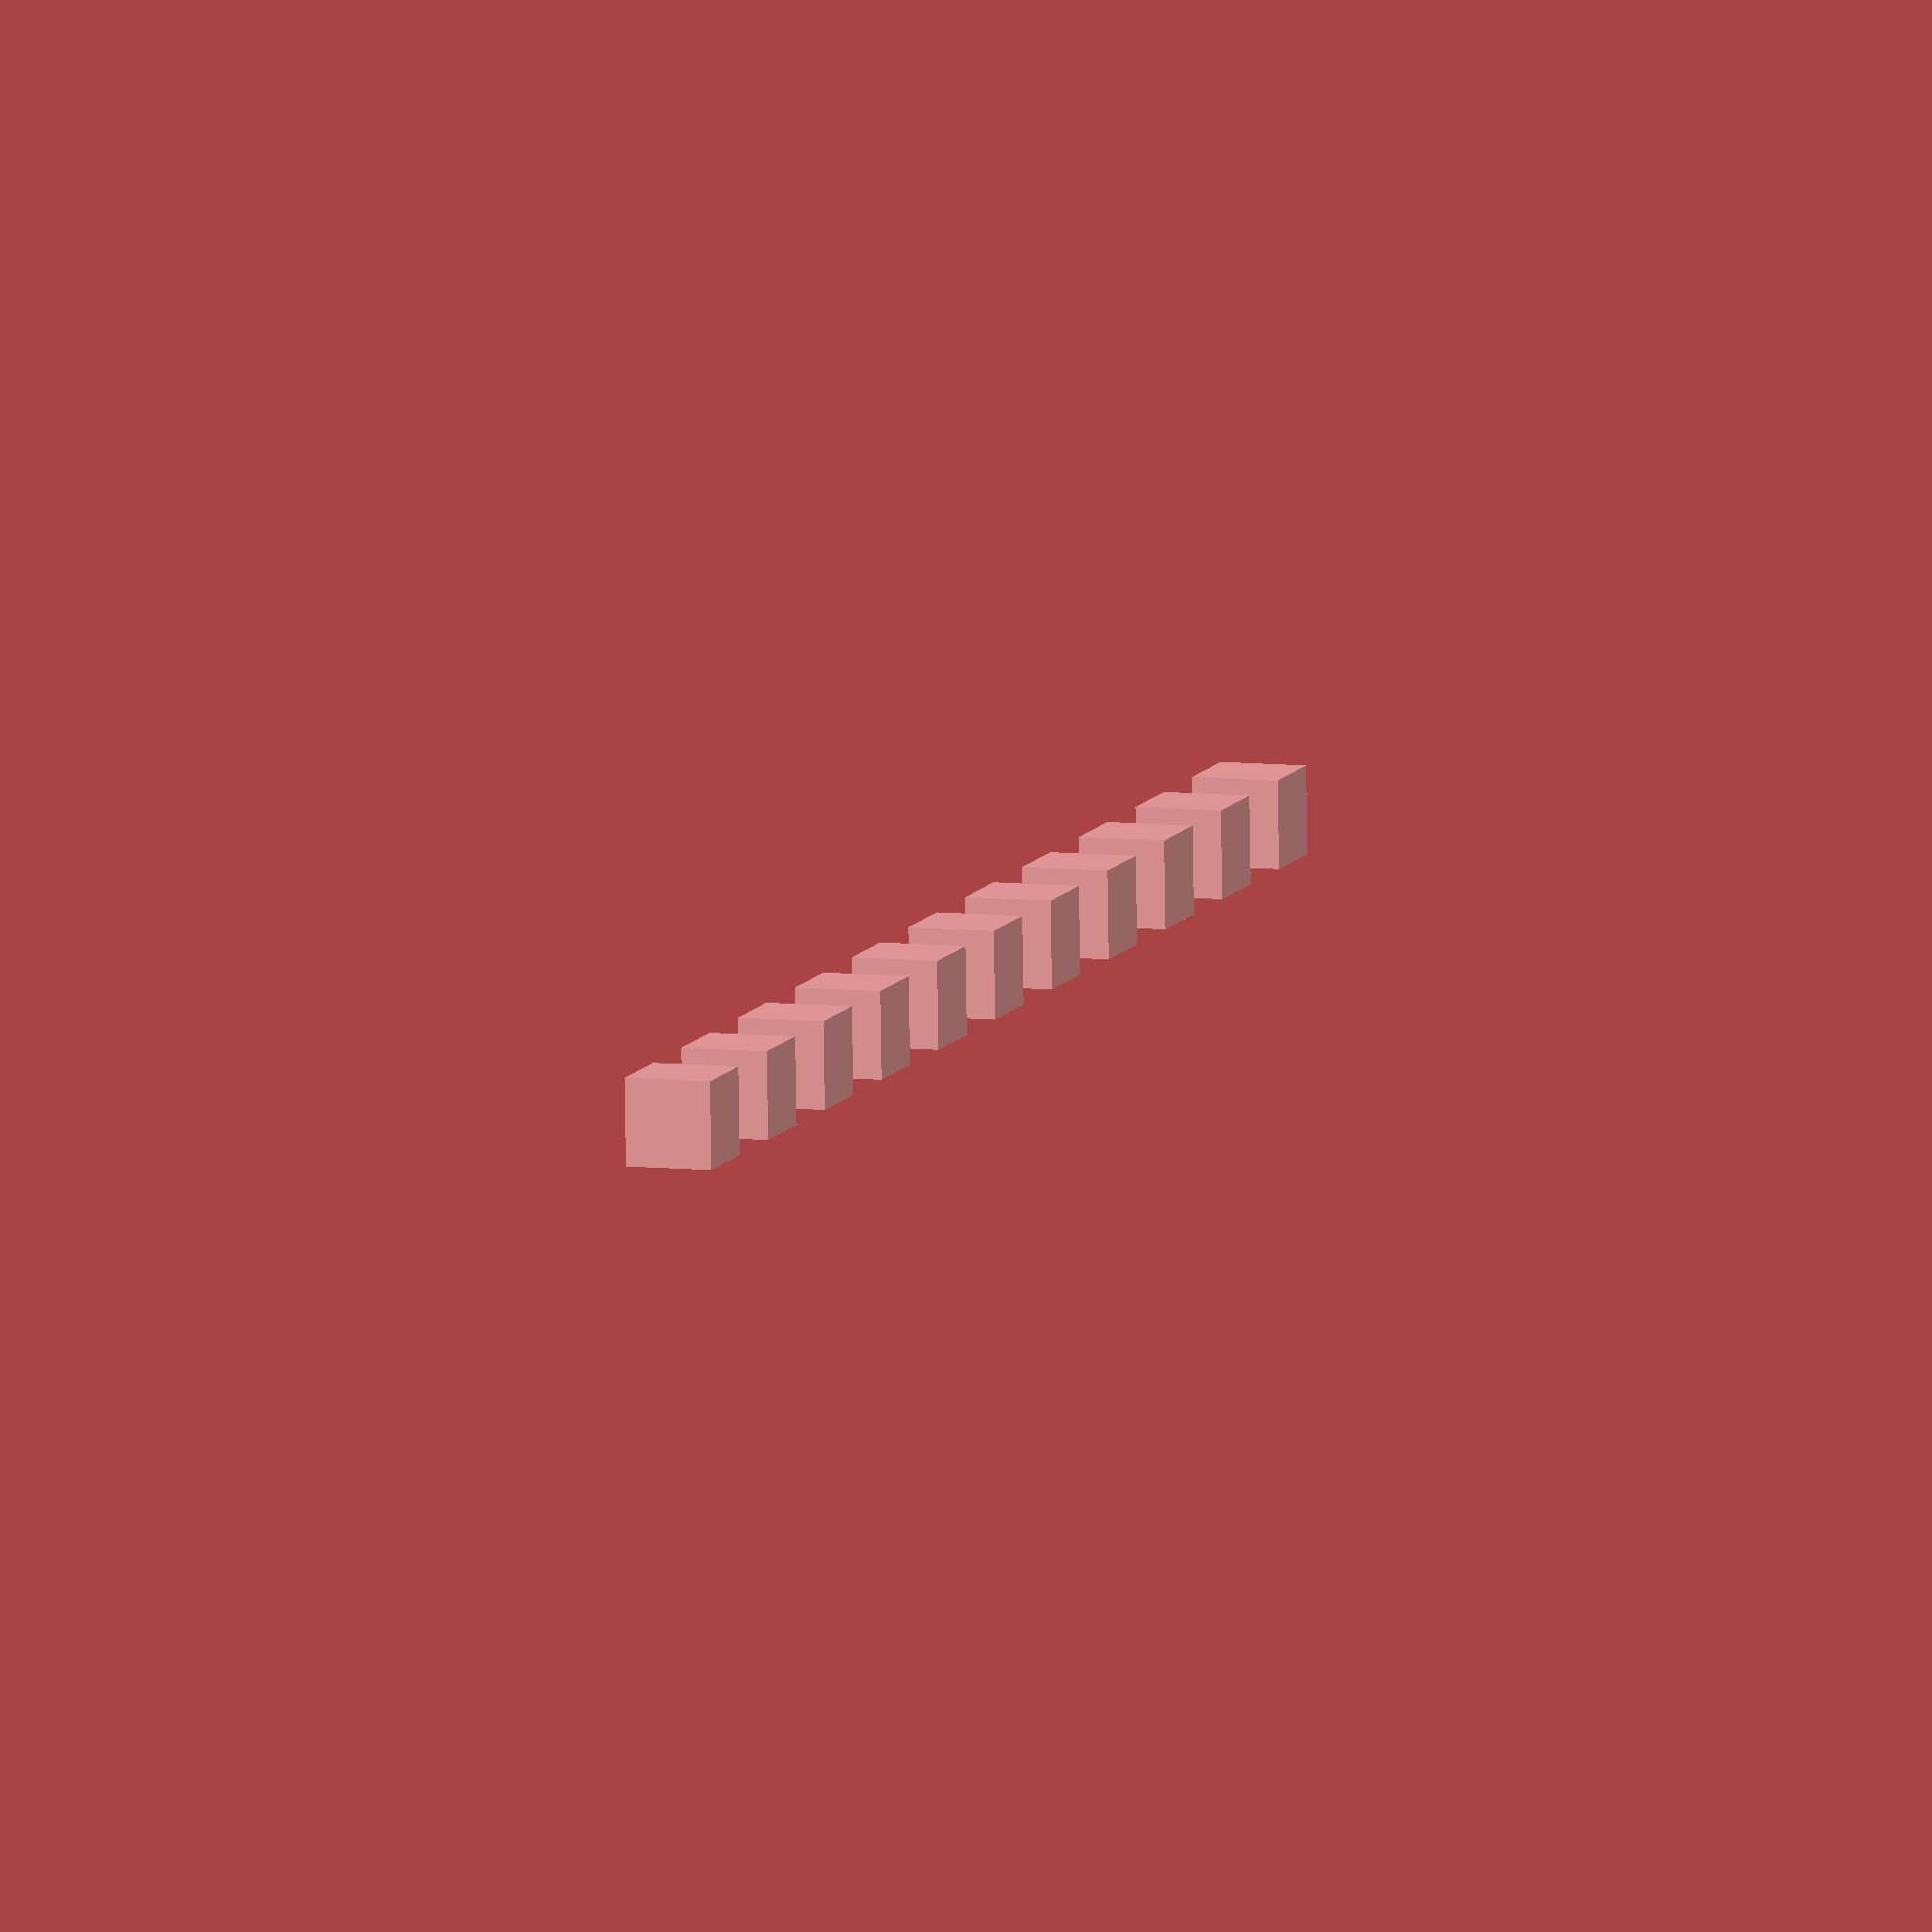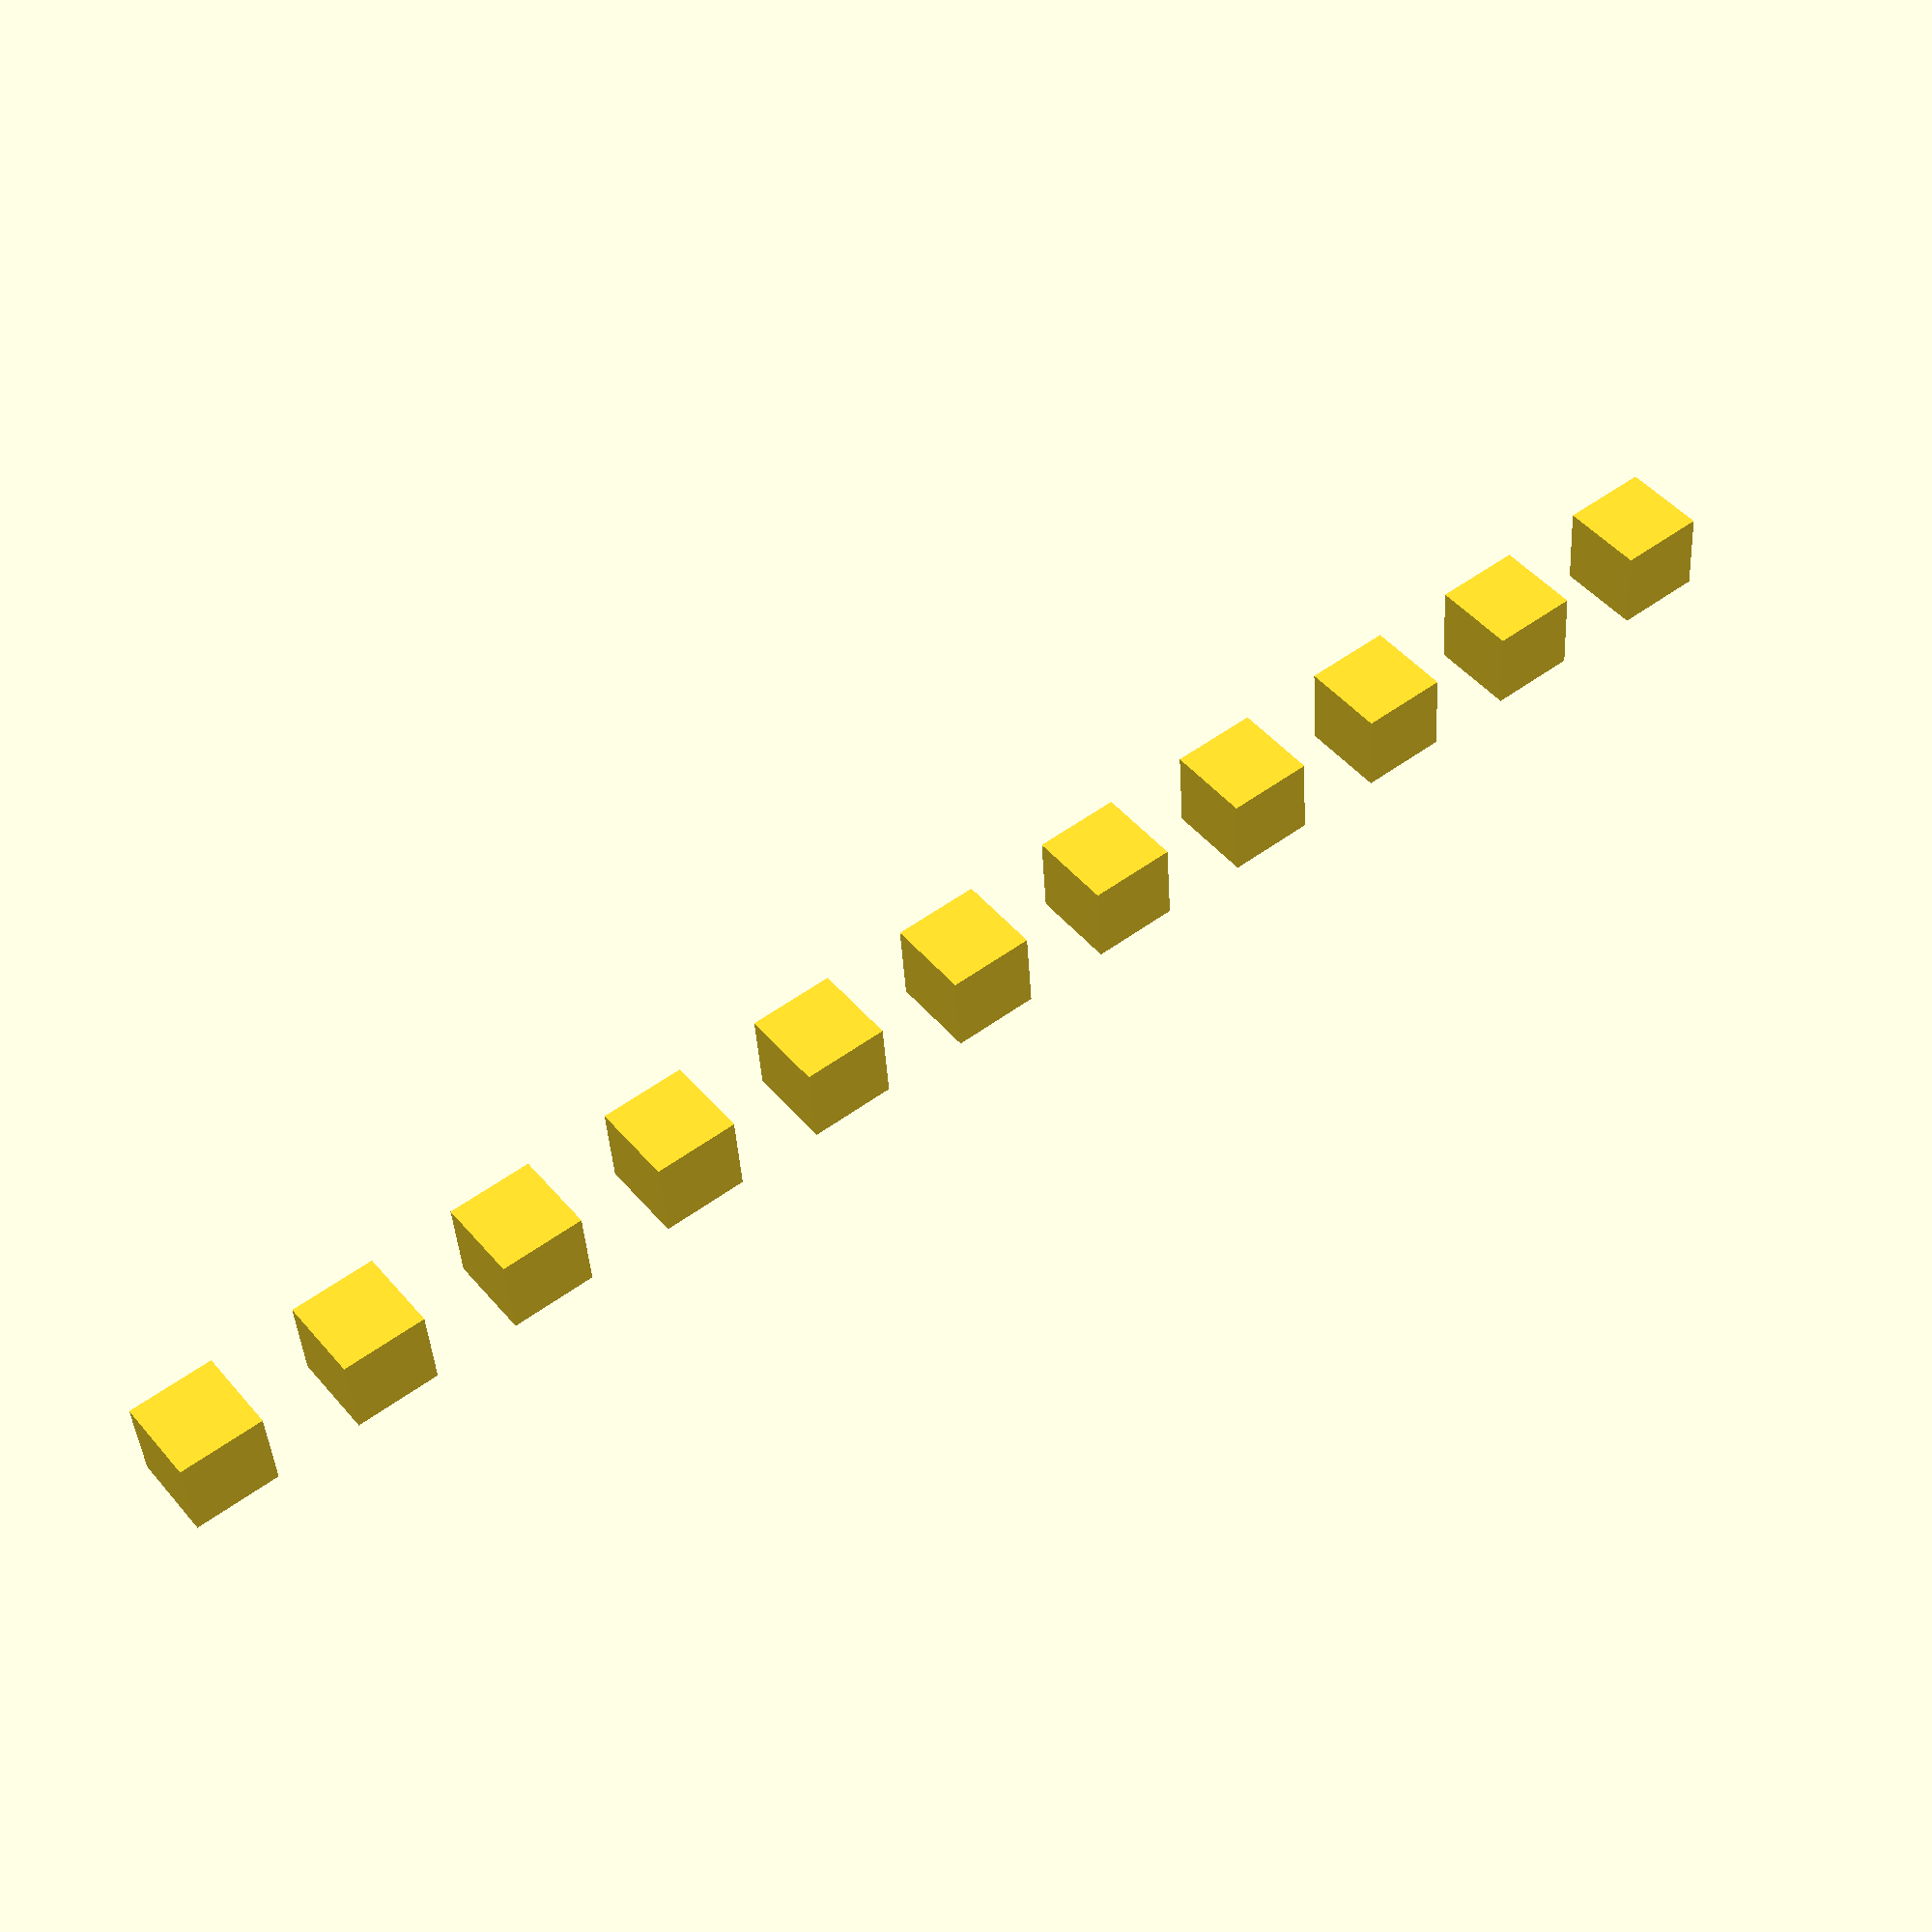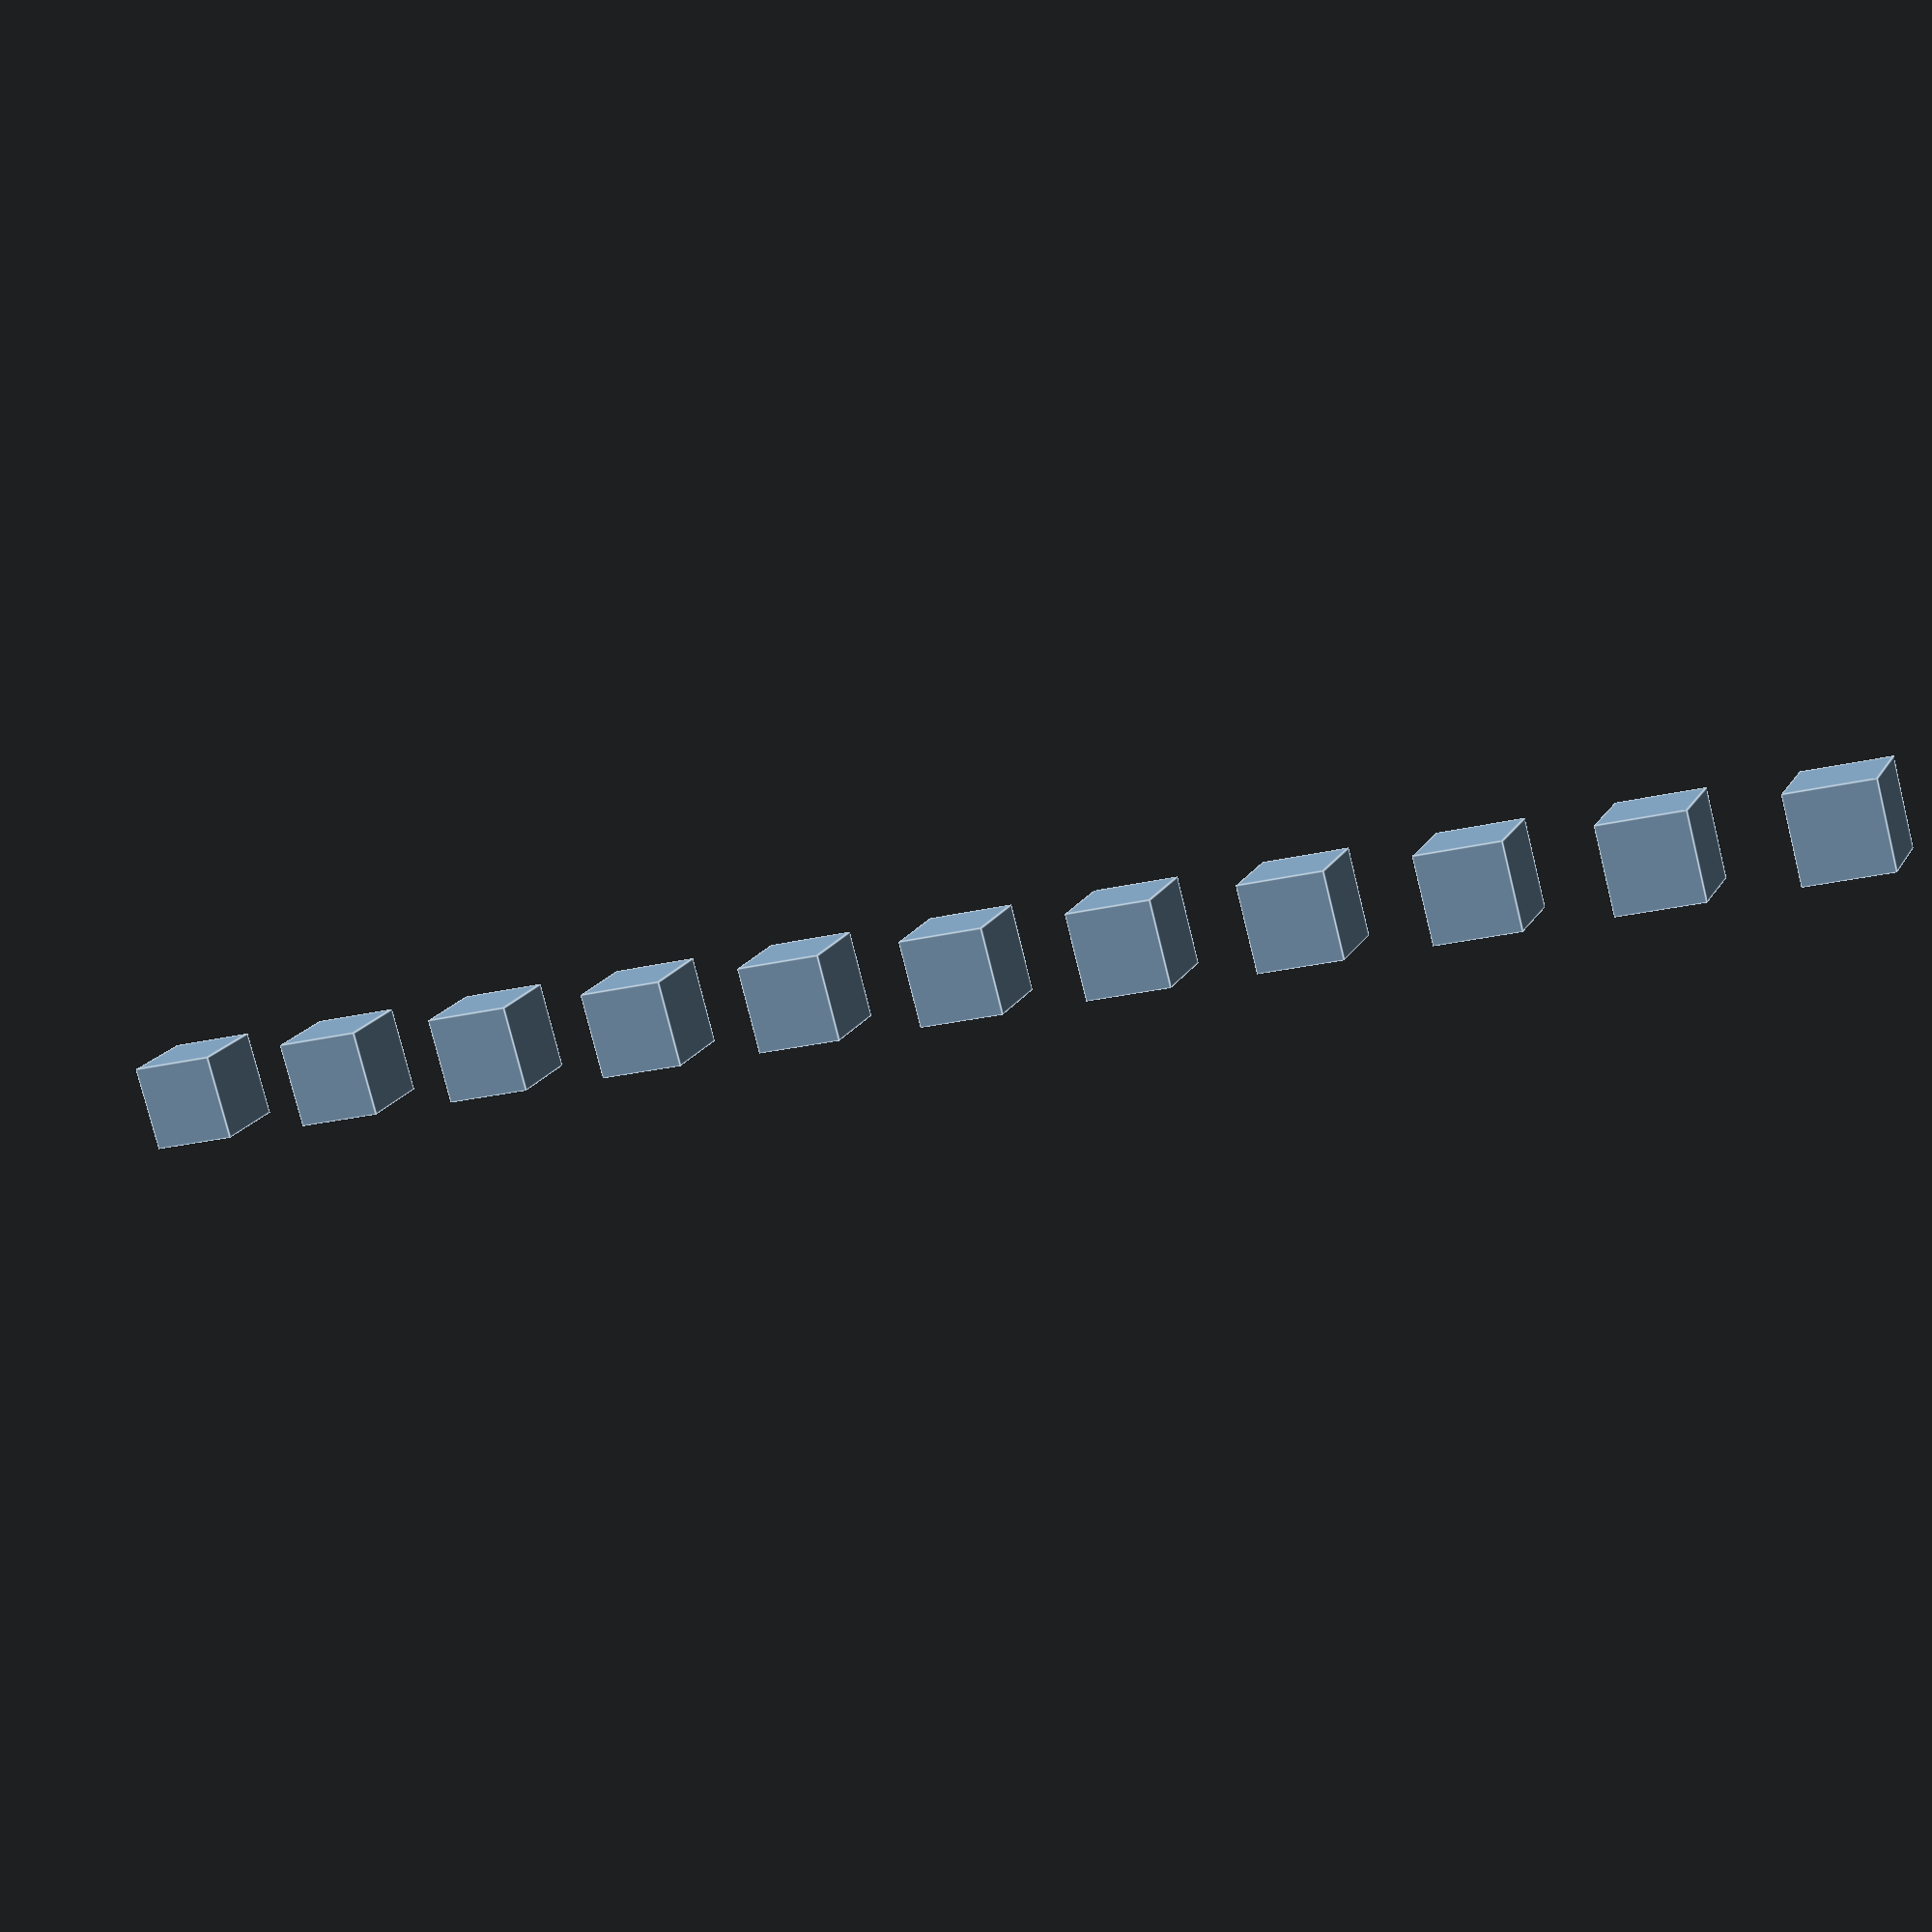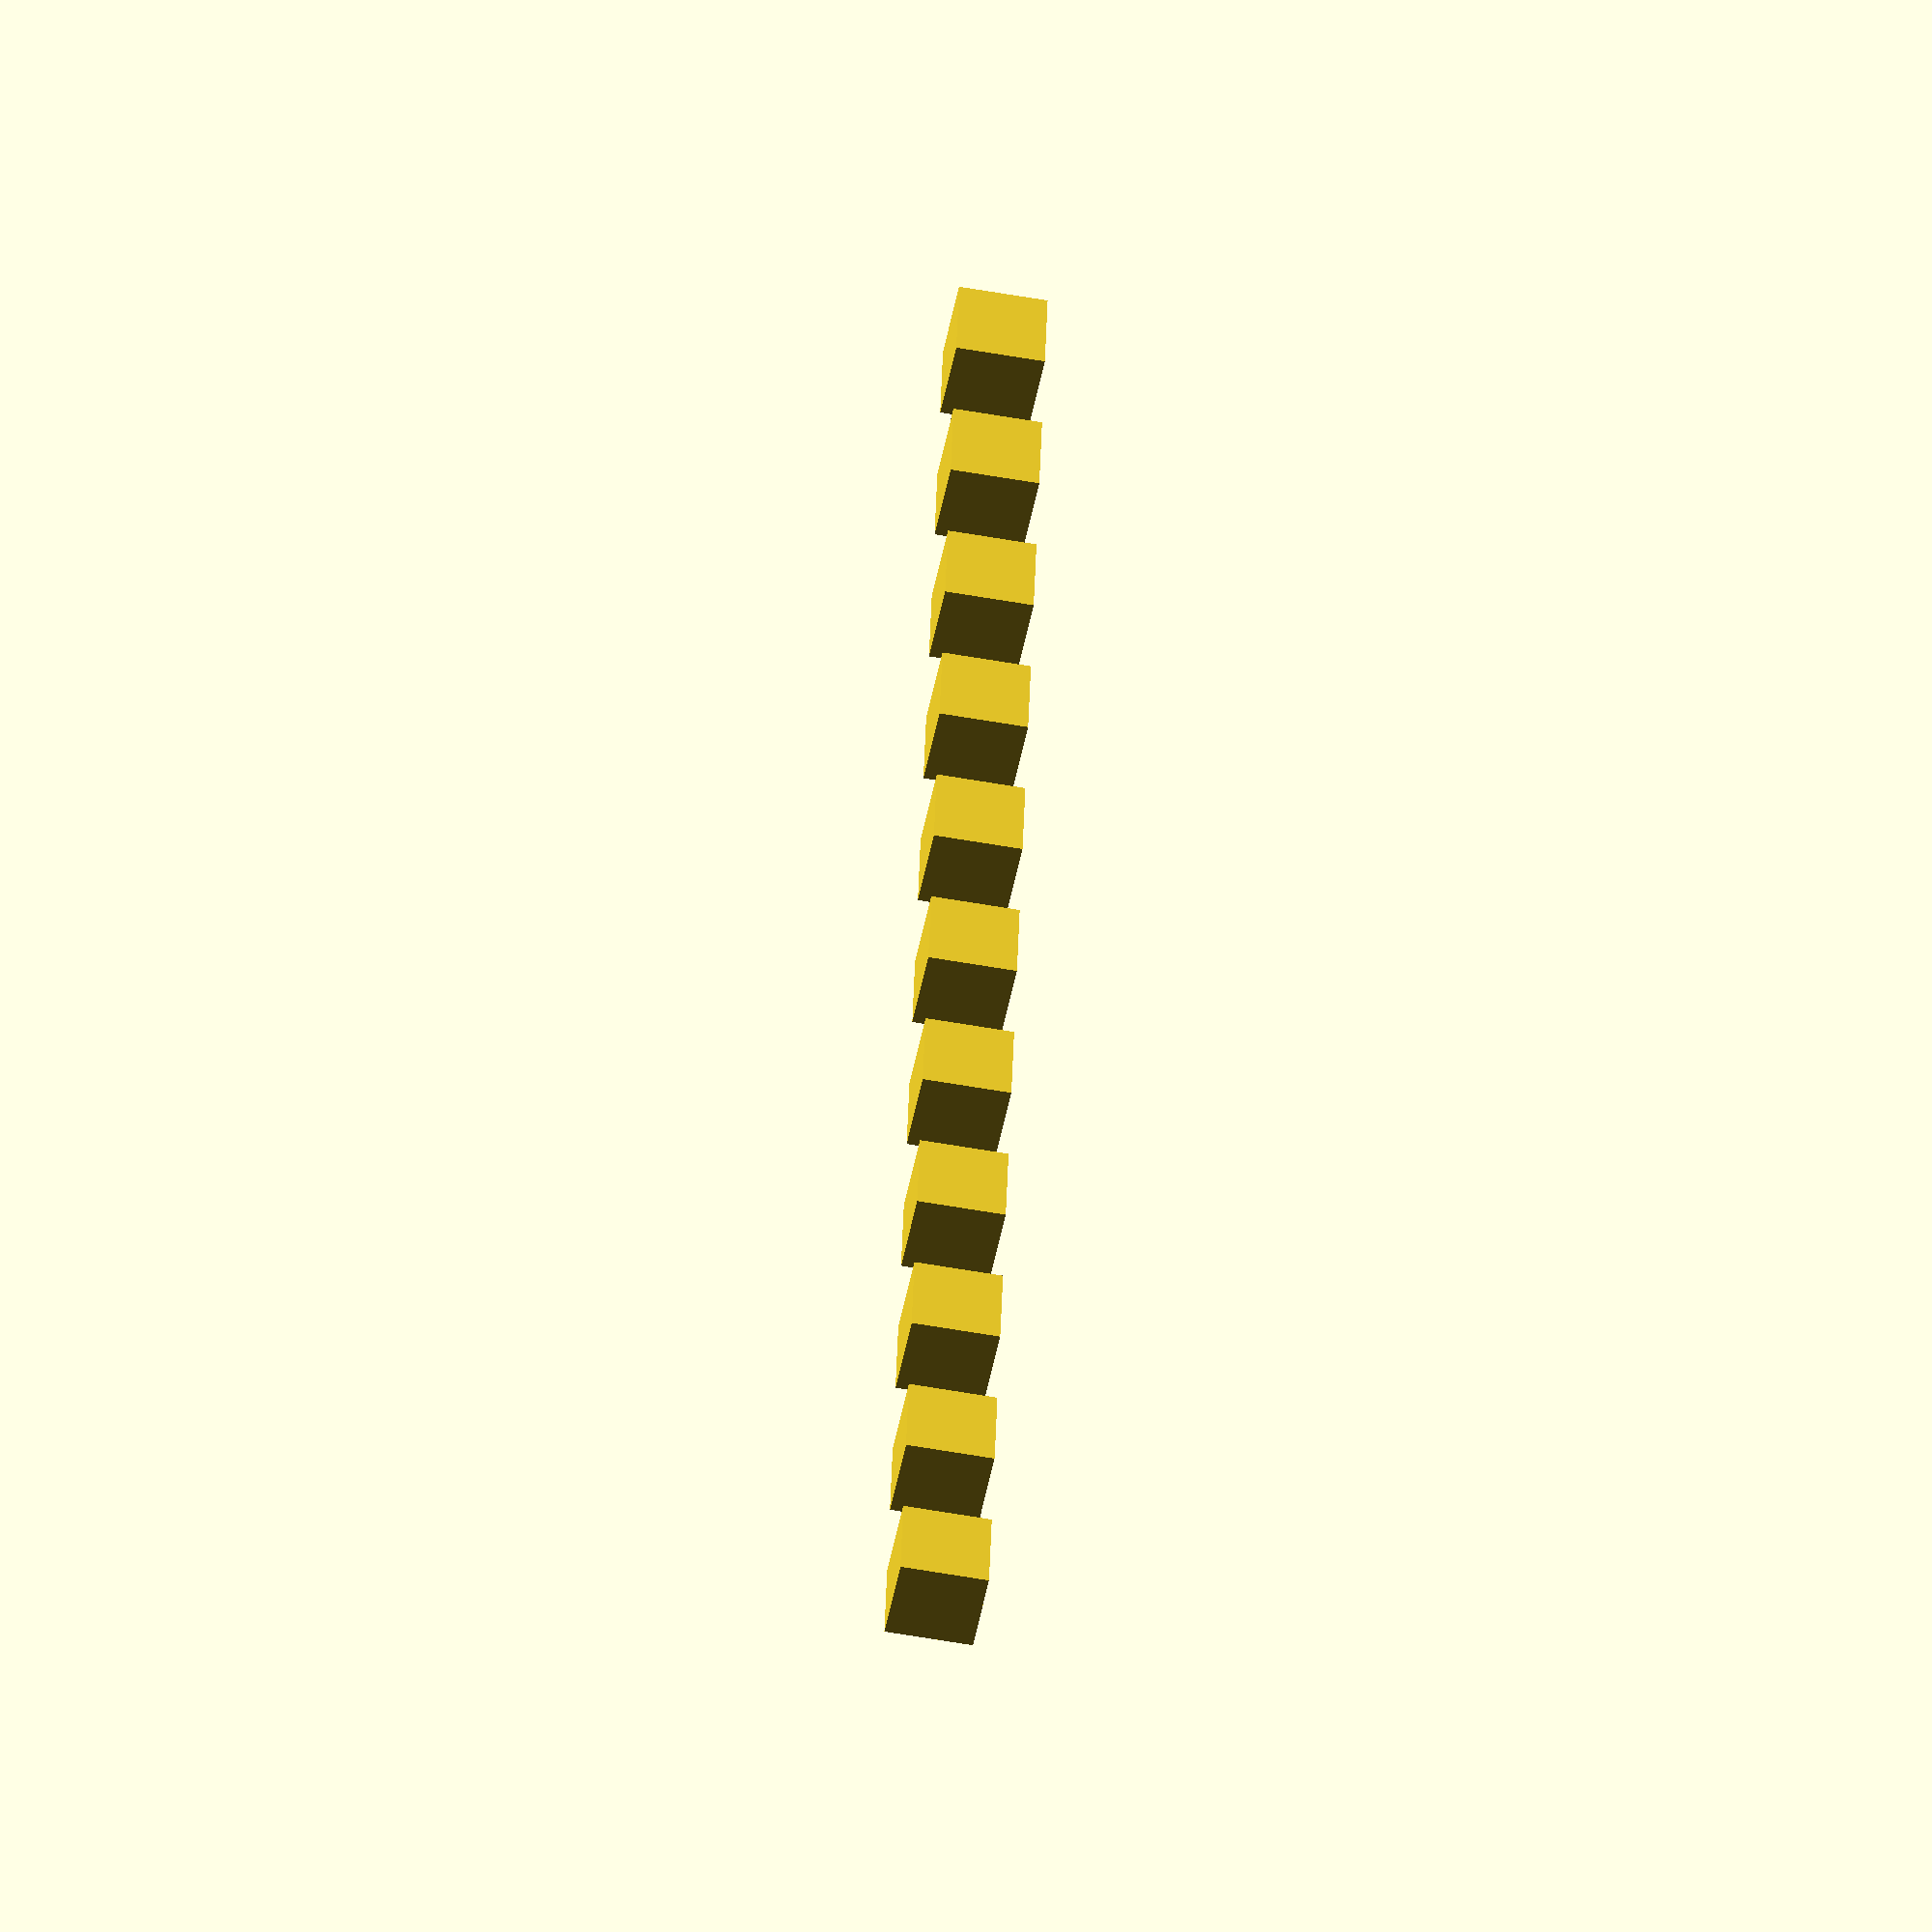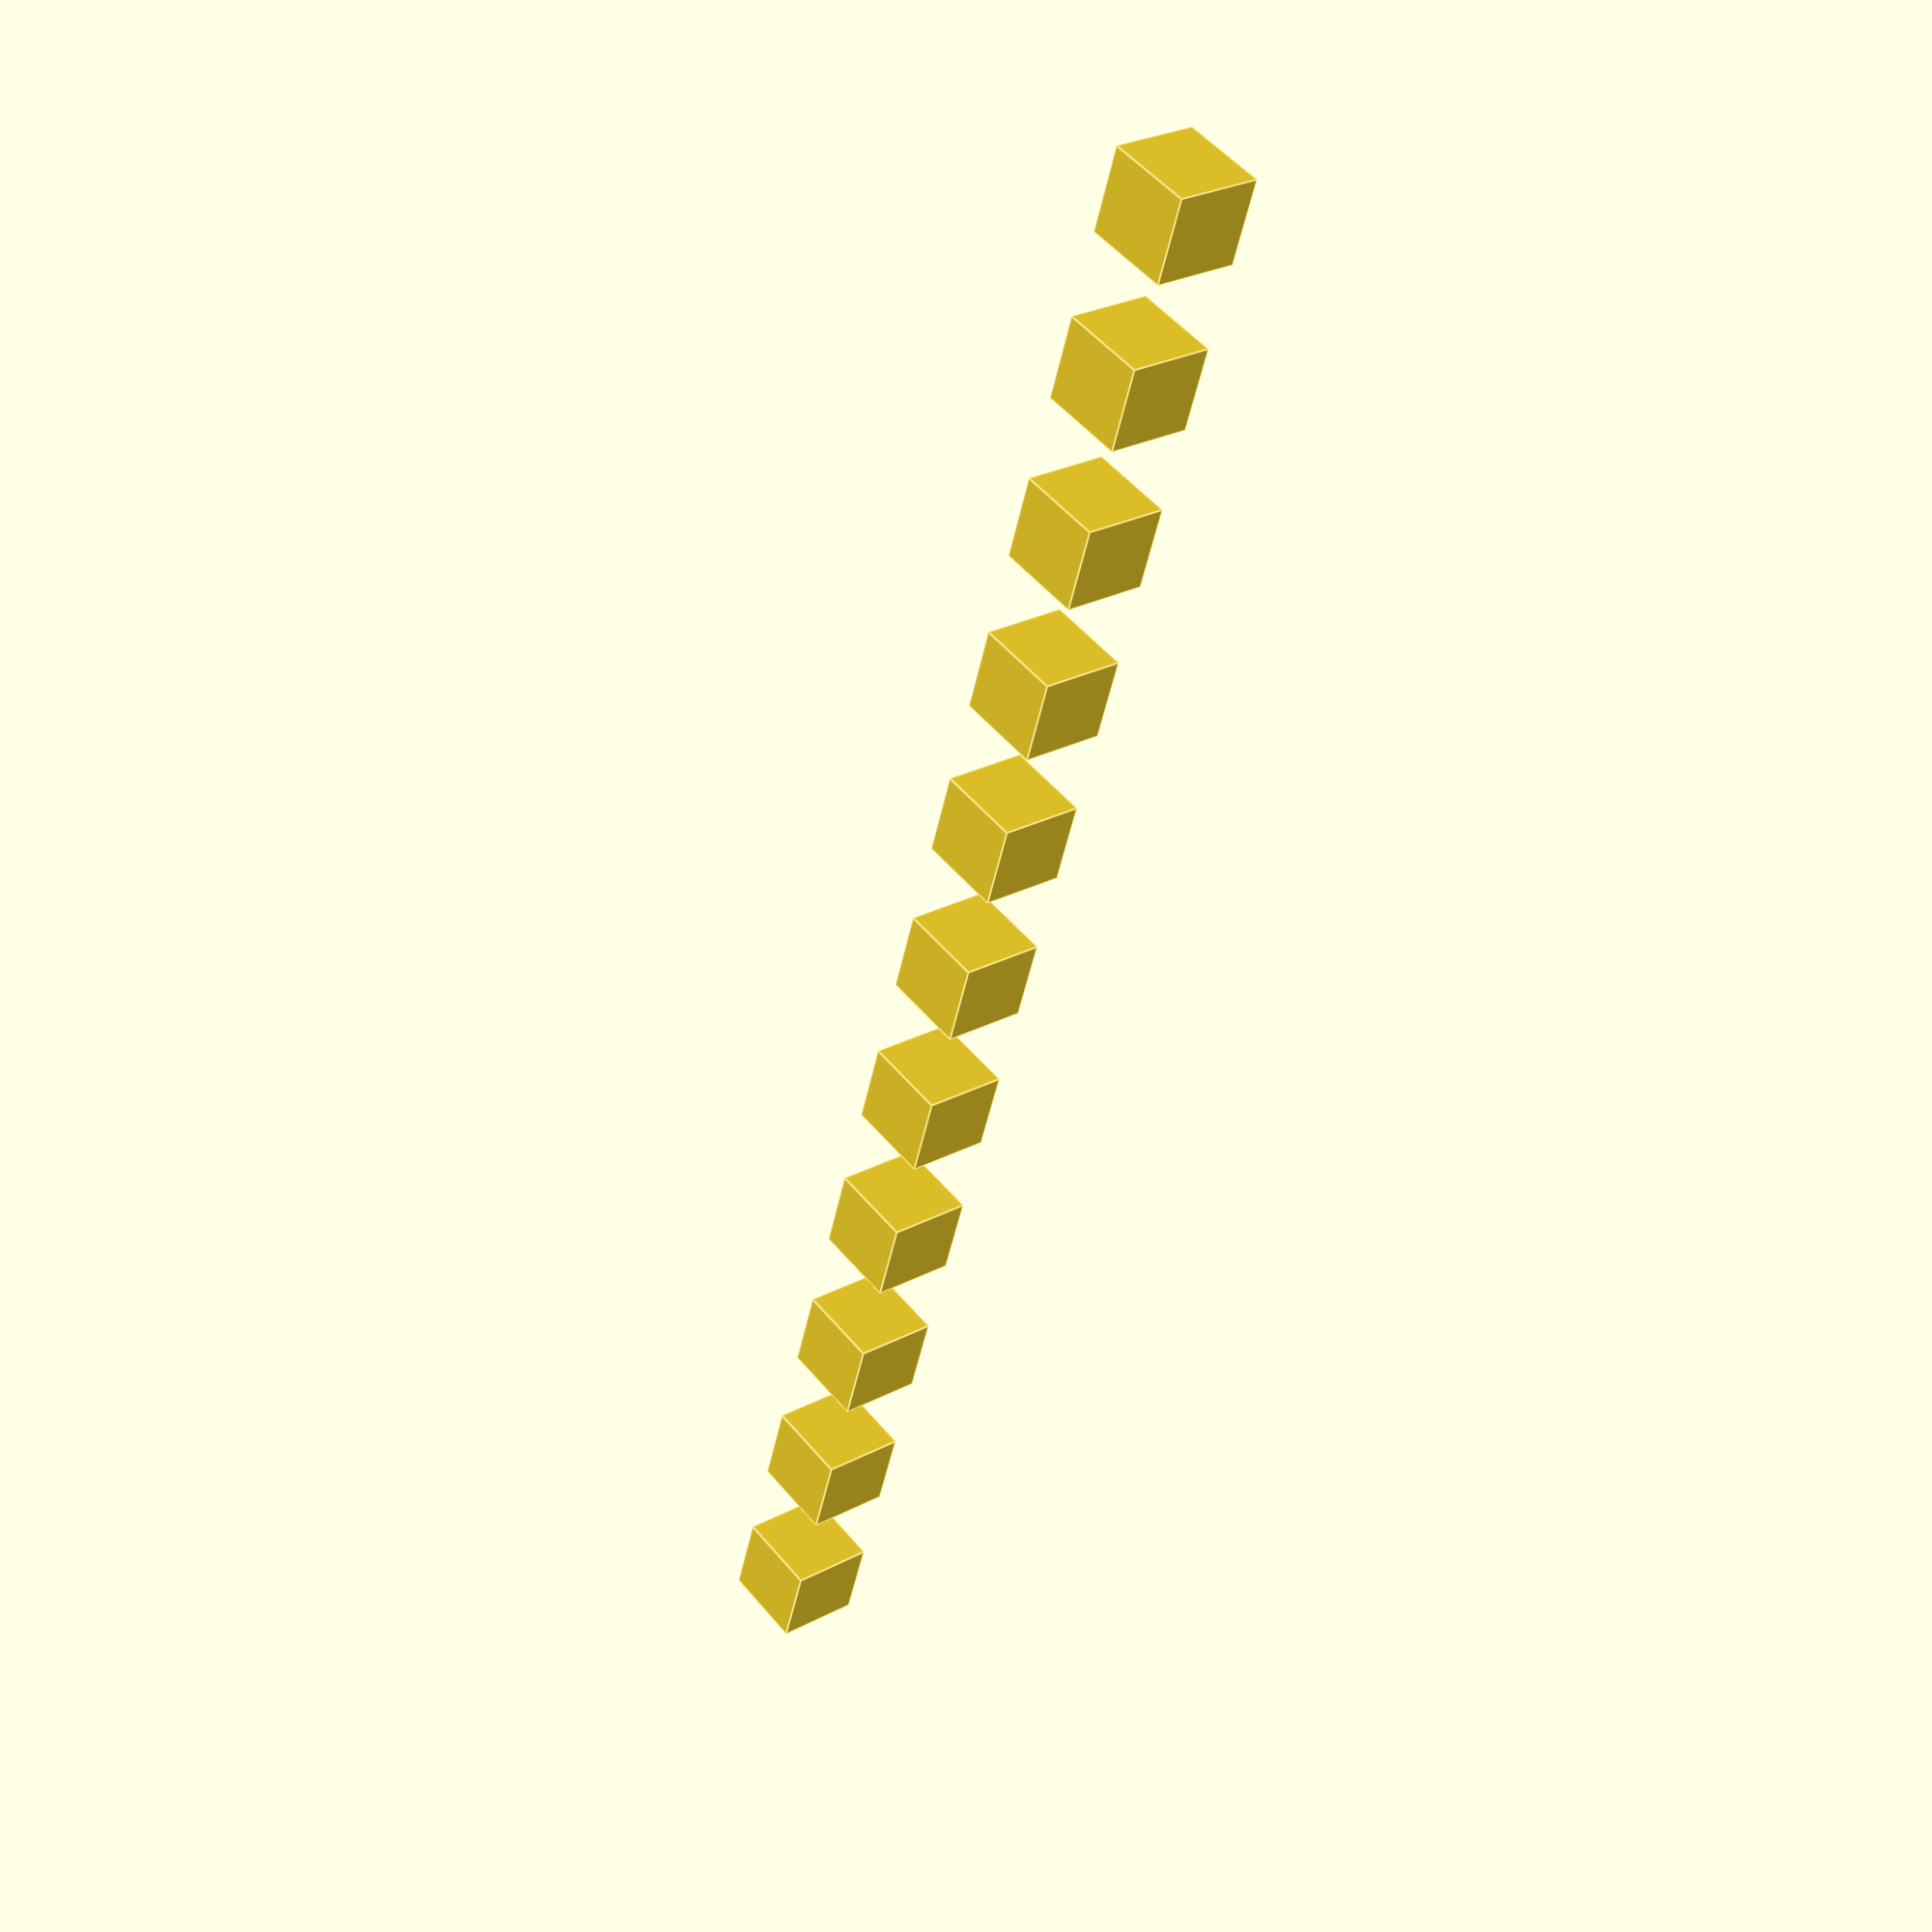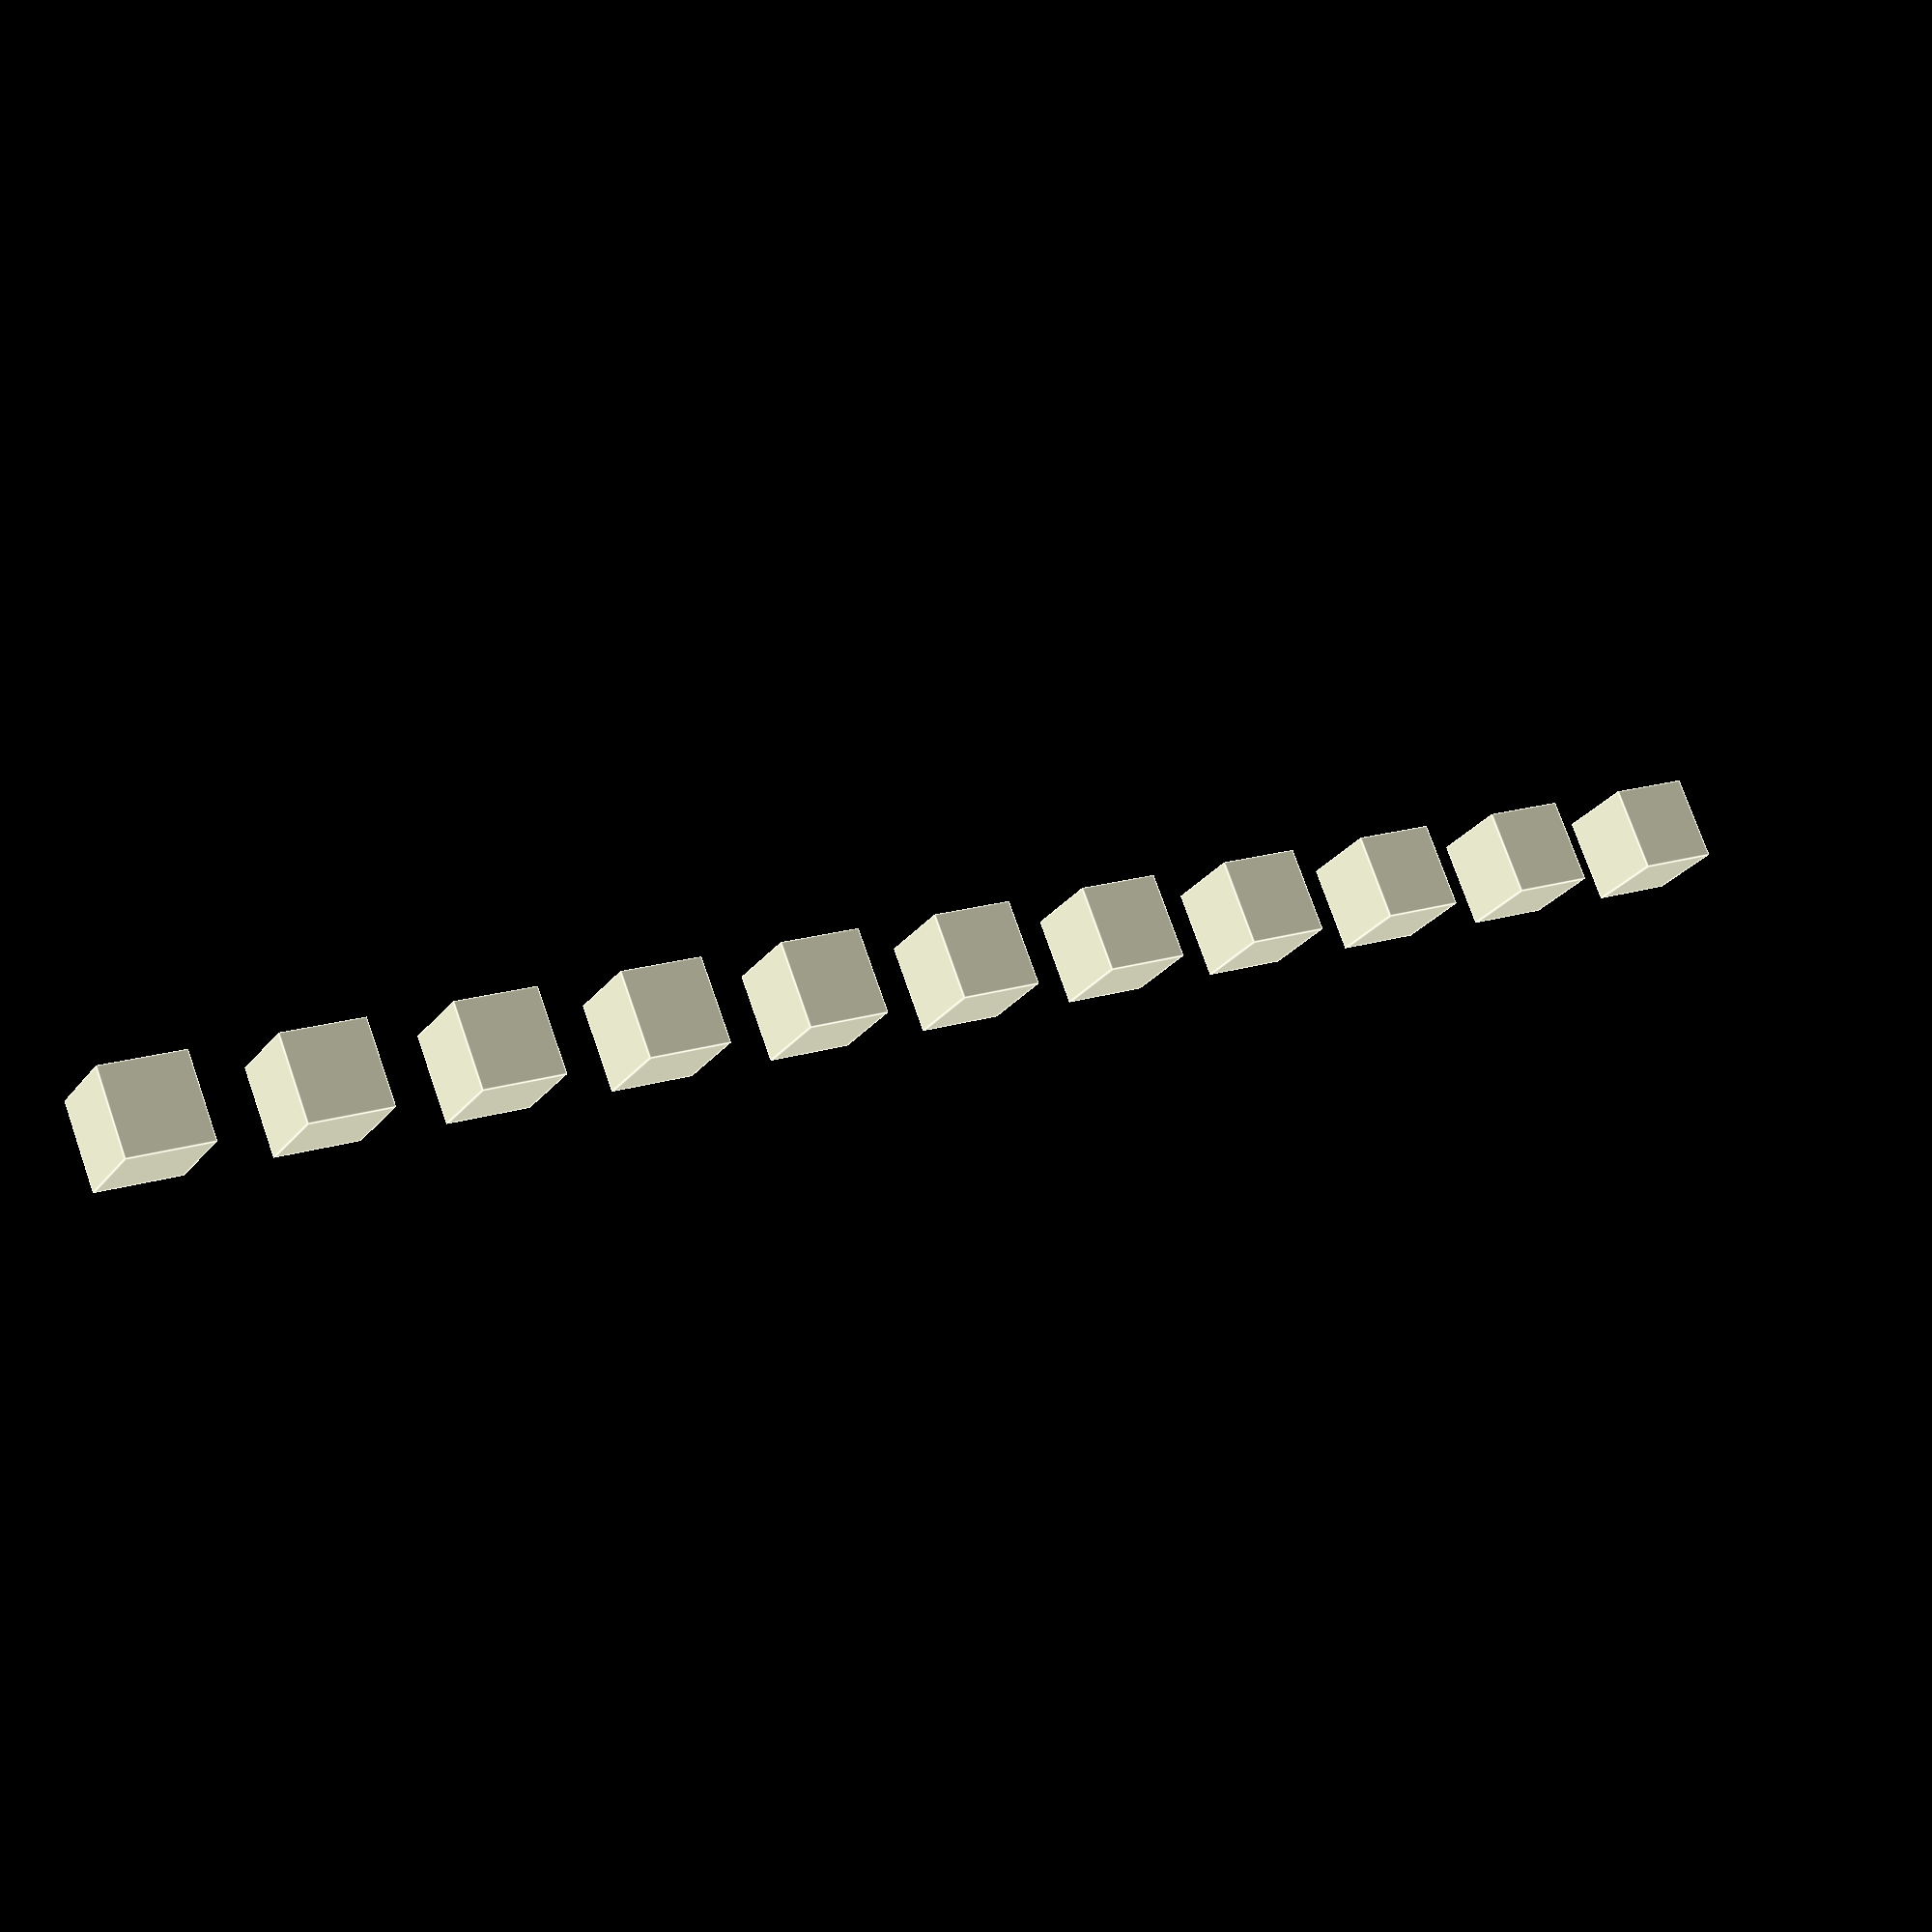
<openscad>
module cubeLine(count,size = 10,spacing = 10) {
    for(x = [0 : size + spacing : (size + spacing) * count]) {
        translate([x,0,0]) {
            cube([size,size,size]);
        }
    }
}

cubeLine(10);
</openscad>
<views>
elev=172.7 azim=177.3 roll=251.6 proj=o view=wireframe
elev=220.6 azim=142.2 roll=176.7 proj=p view=wireframe
elev=163.2 azim=14.8 roll=340.0 proj=p view=edges
elev=57.0 azim=279.8 roll=79.5 proj=o view=solid
elev=153.9 azim=251.5 roll=310.2 proj=p view=edges
elev=284.6 azim=209.2 roll=340.8 proj=p view=edges
</views>
